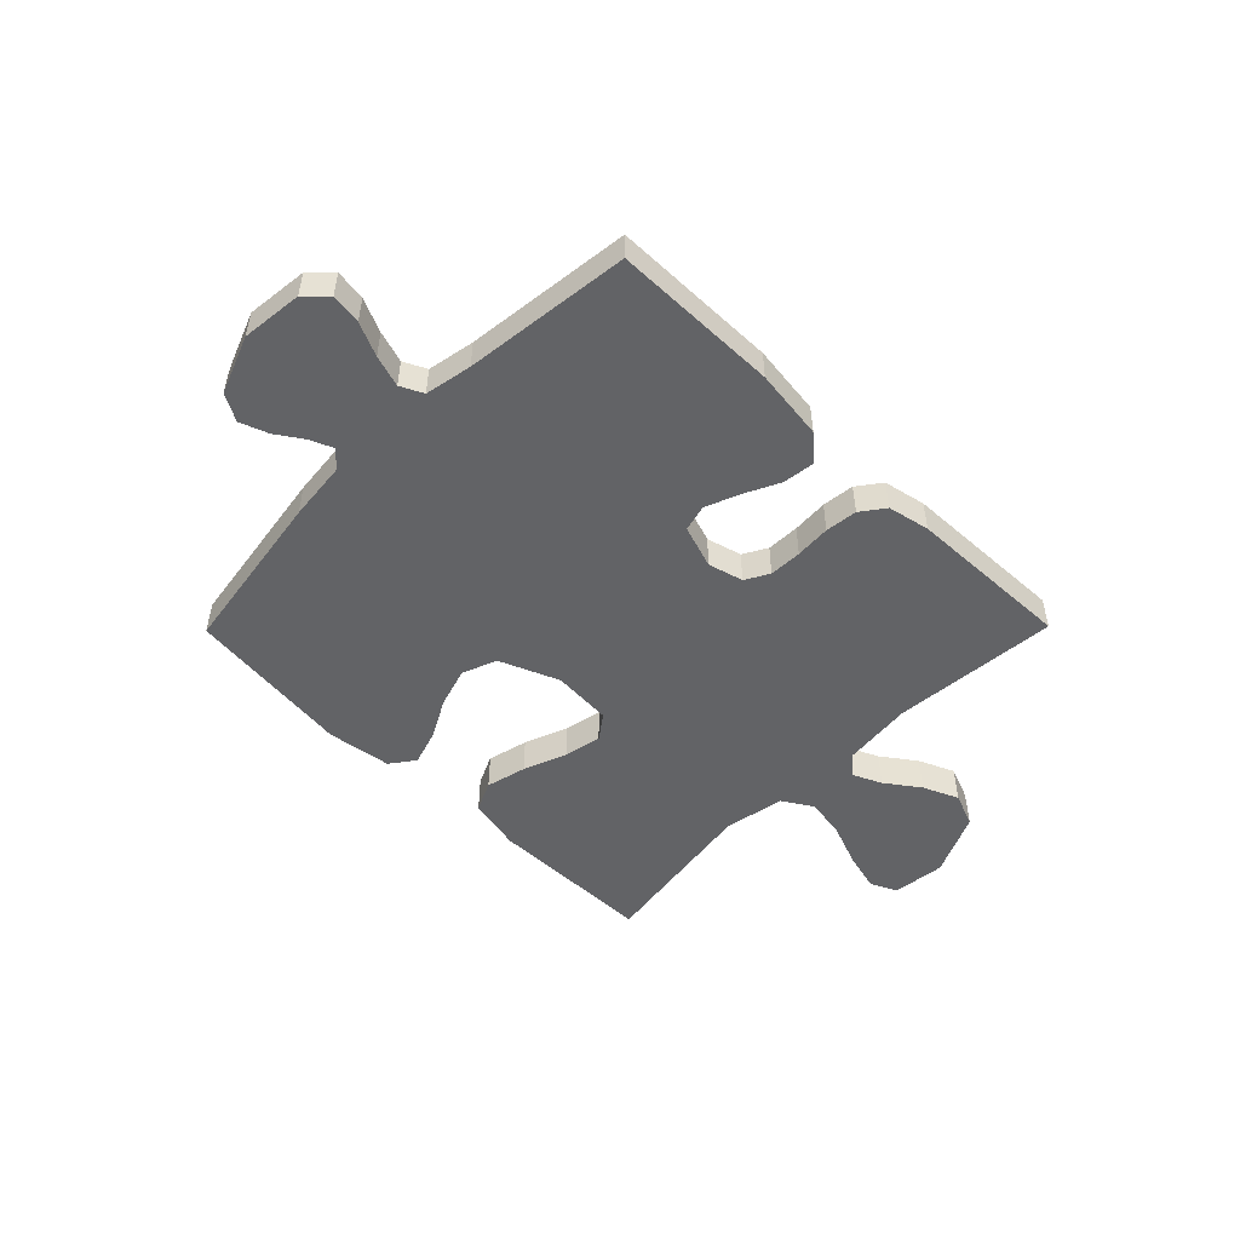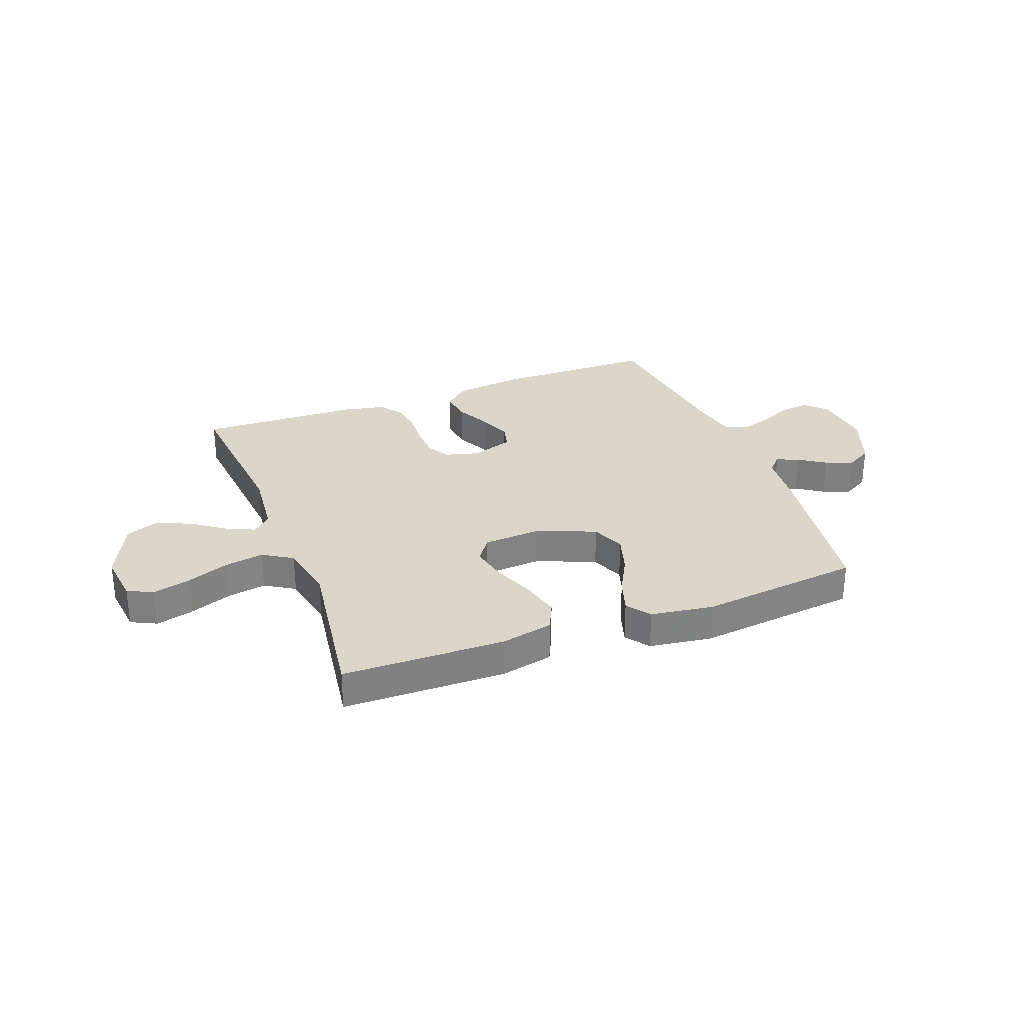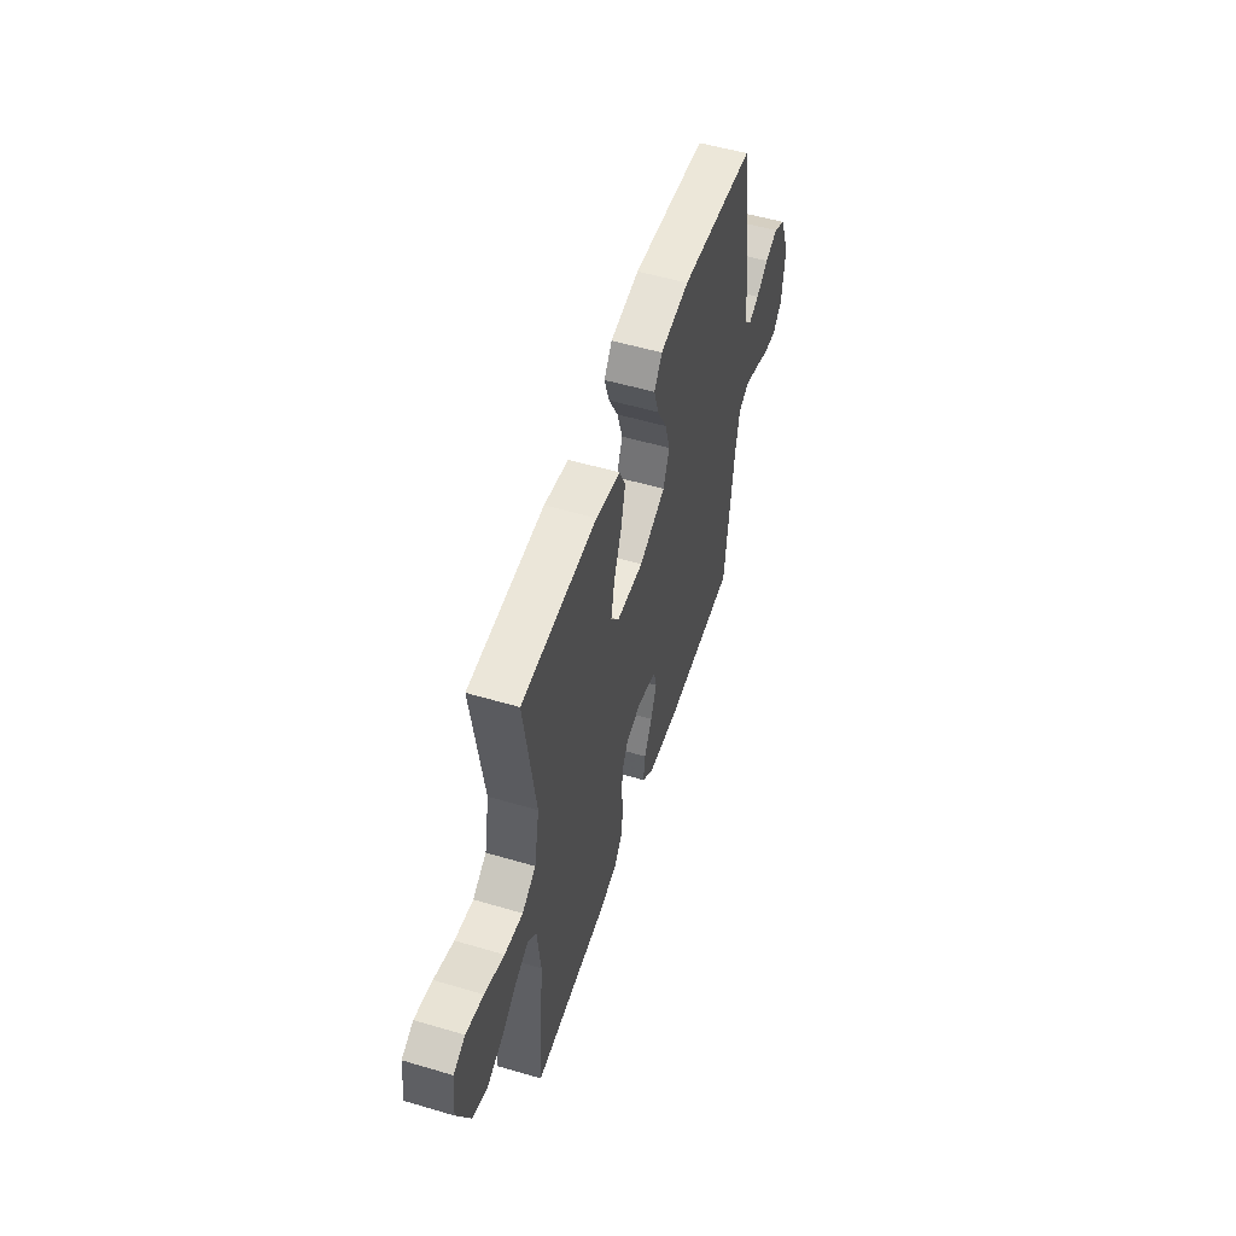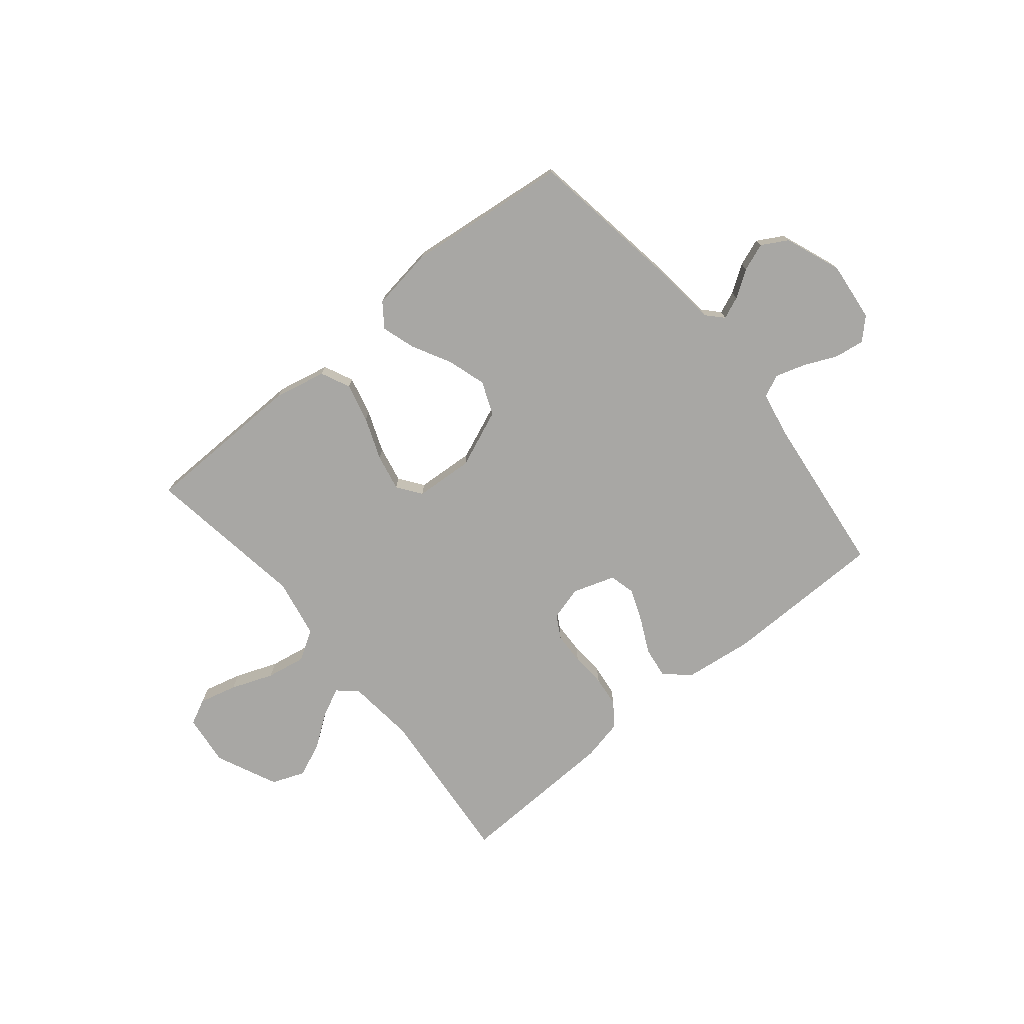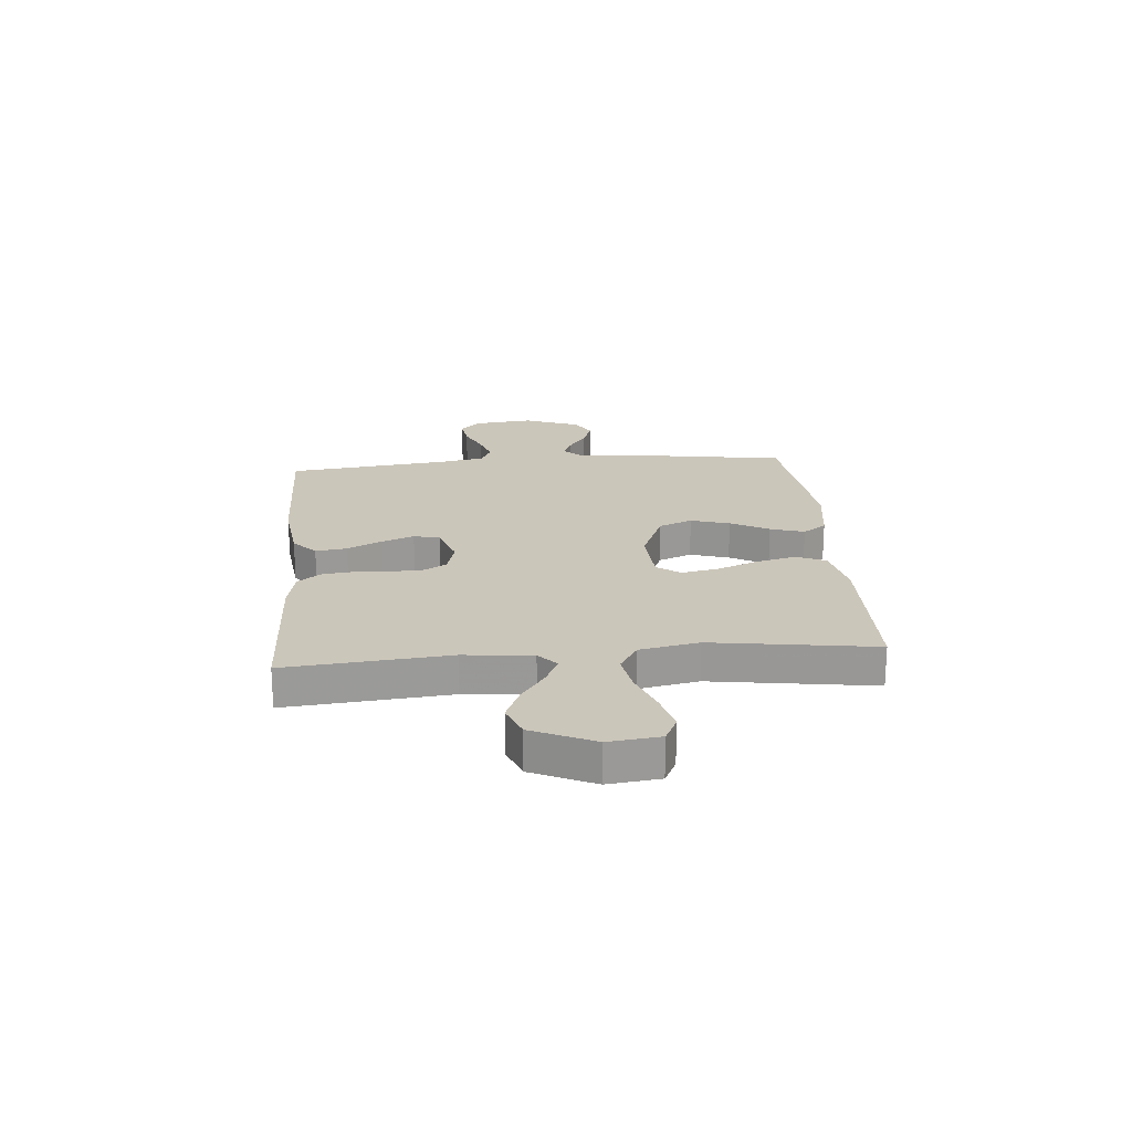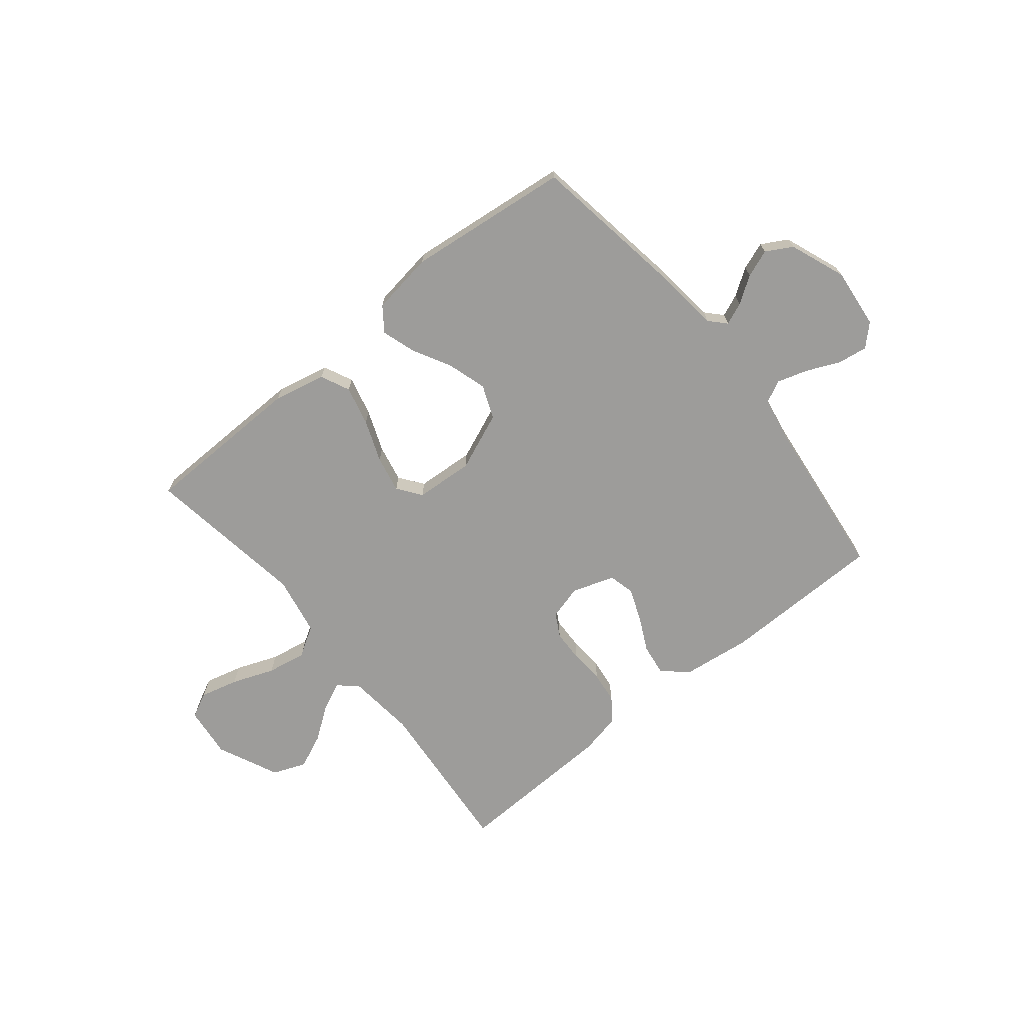
<metadata>
{"format":"obj","ext":"obj","renderer":"f3d","projection":"perspective","resolution":1024,"background":"white","views":[{"elev":-50.9,"azim":135.4,"up":"+Y"},{"elev":29.7,"azim":-20.8,"up":"+Y"},{"elev":53.7,"azim":-72.5,"up":"+Z"},{"elev":-74.6,"azim":39.5,"up":"+Y"},{"elev":21.1,"azim":-94.9,"up":"+Y"},{"elev":-70.1,"azim":39.2,"up":"+Y"}]}
</metadata>
<code>
v 0.5 0.07 0.5
v 0.546 0.07 0.2
v 0.557 0.07 0.092
v 0.585 0.07 0.062
v 0.626 0.07 0.079
v 0.675 0.07 0.112
v 0.726 0.07 0.131
v 0.774 0.07 0.104
v 0.814 0.07 0
v 0.802 0.07 -0.111
v 0.764 0.07 -0.148
v 0.709 0.07 -0.14
v 0.649 0.07 -0.113
v 0.592 0.07 -0.095
v 0.551 0.07 -0.115
v 0.535 0.07 -0.2
v 0.5 0.07 -0.5
v 0.2 0.07 -0.503
v 0.072 0.07 -0.487
v 0.027 0.07 -0.446
v 0.035 0.07 -0.388
v 0.066 0.07 -0.325
v 0.09 0.07 -0.264
v 0.078 0.07 -0.216
v 0 0.07 -0.19
v -0.063 0.07 -0.207
v -0.087 0.07 -0.25
v -0.089 0.07 -0.309
v -0.085 0.07 -0.373
v -0.092 0.07 -0.431
v -0.124 0.07 -0.474
v -0.2 0.07 -0.49
v -0.5 0.07 -0.5
v -0.473 0.07 -0.2
v -0.486 0.07 -0.074
v -0.521 0.07 -0.042
v -0.573 0.07 -0.066
v -0.634 0.07 -0.11
v -0.698 0.07 -0.138
v -0.759 0.07 -0.114
v -0.811 0.07 0
v -0.8 0.07 0.095
v -0.753 0.07 0.118
v -0.683 0.07 0.1
v -0.605 0.07 0.07
v -0.532 0.07 0.057
v -0.477 0.07 0.091
v -0.456 0.07 0.2
v -0.5 0.07 0.5
v -0.2 0.07 0.505
v -0.103 0.07 0.484
v -0.078 0.07 0.43
v -0.096 0.07 0.357
v -0.126 0.07 0.28
v -0.14 0.07 0.212
v -0.108 0.07 0.168
v 0 0.07 0.161
v 0.107 0.07 0.205
v 0.132 0.07 0.267
v 0.11 0.07 0.339
v 0.072 0.07 0.41
v 0.052 0.07 0.473
v 0.084 0.07 0.517
v 0.2 0.07 0.534
v 0.5 0 0.5
v 0.546 0 0.2
v 0.557 0 0.092
v 0.585 0 0.062
v 0.626 0 0.079
v 0.675 0 0.112
v 0.726 0 0.131
v 0.774 0 0.104
v 0.814 0 0
v 0.802 0 -0.111
v 0.764 0 -0.148
v 0.709 0 -0.14
v 0.649 0 -0.113
v 0.592 0 -0.095
v 0.551 0 -0.115
v 0.535 0 -0.2
v 0.5 0 -0.5
v 0.2 0 -0.503
v 0.072 0 -0.487
v 0.027 0 -0.446
v 0.035 0 -0.388
v 0.066 0 -0.325
v 0.09 0 -0.264
v 0.078 0 -0.216
v 0 0 -0.19
v -0.063 0 -0.207
v -0.087 0 -0.25
v -0.089 0 -0.309
v -0.085 0 -0.373
v -0.092 0 -0.431
v -0.124 0 -0.474
v -0.2 0 -0.49
v -0.5 0 -0.5
v -0.473 0 -0.2
v -0.486 0 -0.074
v -0.521 0 -0.042
v -0.573 0 -0.066
v -0.634 0 -0.11
v -0.698 0 -0.138
v -0.759 0 -0.114
v -0.811 0 0
v -0.8 0 0.095
v -0.753 0 0.118
v -0.683 0 0.1
v -0.605 0 0.07
v -0.532 0 0.057
v -0.477 0 0.091
v -0.456 0 0.2
v -0.5 0 0.5
v -0.2 0 0.505
v -0.103 0 0.484
v -0.078 0 0.43
v -0.096 0 0.357
v -0.126 0 0.28
v -0.14 0 0.212
v -0.108 0 0.168
v 0 0 0.161
v 0.107 0 0.205
v 0.132 0 0.267
v 0.11 0 0.339
v 0.072 0 0.41
v 0.052 0 0.473
v 0.084 0 0.517
v 0.2 0 0.534
f 60 61 62 63
f 59 60 63 64
f 51 52 53 54
f 51 54 55
f 48 49 50 51
f 47 48 51 55
f 46 47 55 56
f 42 43 44 45
f 42 45 46
f 41 42 46
f 40 41 46
f 37 38 39 40
f 36 37 40 46
f 35 36 46 56
f 31 32 33 34
f 28 29 30 31
f 27 28 31 34
f 26 27 34 35
f 19 20 21 22
f 19 22 23
f 16 17 18 19
f 15 16 19 23
f 14 15 23 24
f 10 11 12 13
f 10 13 14
f 9 10 14
f 5 6 7 8
f 4 5 8 9
f 64 1 2 3
f 59 64 3
f 58 59 3 4
f 57 58 4
f 25 26 35 56
f 24 25 56 57
f 14 24 57
f 4 9 14 57
f 127 126 125 124
f 128 127 124 123
f 118 117 116 115
f 119 118 115
f 115 114 113 112
f 119 115 112 111
f 120 119 111 110
f 109 108 107 106
f 110 109 106
f 110 106 105
f 110 105 104
f 104 103 102 101
f 110 104 101 100
f 120 110 100 99
f 98 97 96 95
f 95 94 93 92
f 98 95 92 91
f 99 98 91 90
f 86 85 84 83
f 87 86 83
f 83 82 81 80
f 87 83 80 79
f 88 87 79 78
f 77 76 75 74
f 78 77 74
f 78 74 73
f 72 71 70 69
f 73 72 69 68
f 67 66 65 128
f 67 128 123
f 68 67 123 122
f 68 122 121
f 120 99 90 89
f 121 120 89 88
f 121 88 78
f 121 78 73 68
f 1 65 66 2
f 2 66 67 3
f 3 67 68 4
f 4 68 69 5
f 5 69 70 6
f 6 70 71 7
f 7 71 72 8
f 8 72 73 9
f 9 73 74 10
f 10 74 75 11
f 11 75 76 12
f 12 76 77 13
f 13 77 78 14
f 14 78 79 15
f 15 79 80 16
f 16 80 81 17
f 17 81 82 18
f 18 82 83 19
f 19 83 84 20
f 20 84 85 21
f 21 85 86 22
f 22 86 87 23
f 23 87 88 24
f 24 88 89 25
f 25 89 90 26
f 26 90 91 27
f 27 91 92 28
f 28 92 93 29
f 29 93 94 30
f 30 94 95 31
f 31 95 96 32
f 32 96 97 33
f 33 97 98 34
f 34 98 99 35
f 35 99 100 36
f 36 100 101 37
f 37 101 102 38
f 38 102 103 39
f 39 103 104 40
f 40 104 105 41
f 41 105 106 42
f 42 106 107 43
f 43 107 108 44
f 44 108 109 45
f 45 109 110 46
f 46 110 111 47
f 47 111 112 48
f 48 112 113 49
f 49 113 114 50
f 50 114 115 51
f 51 115 116 52
f 52 116 117 53
f 53 117 118 54
f 54 118 119 55
f 55 119 120 56
f 56 120 121 57
f 57 121 122 58
f 58 122 123 59
f 59 123 124 60
f 60 124 125 61
f 61 125 126 62
f 62 126 127 63
f 63 127 128 64
f 64 128 65 1

</code>
